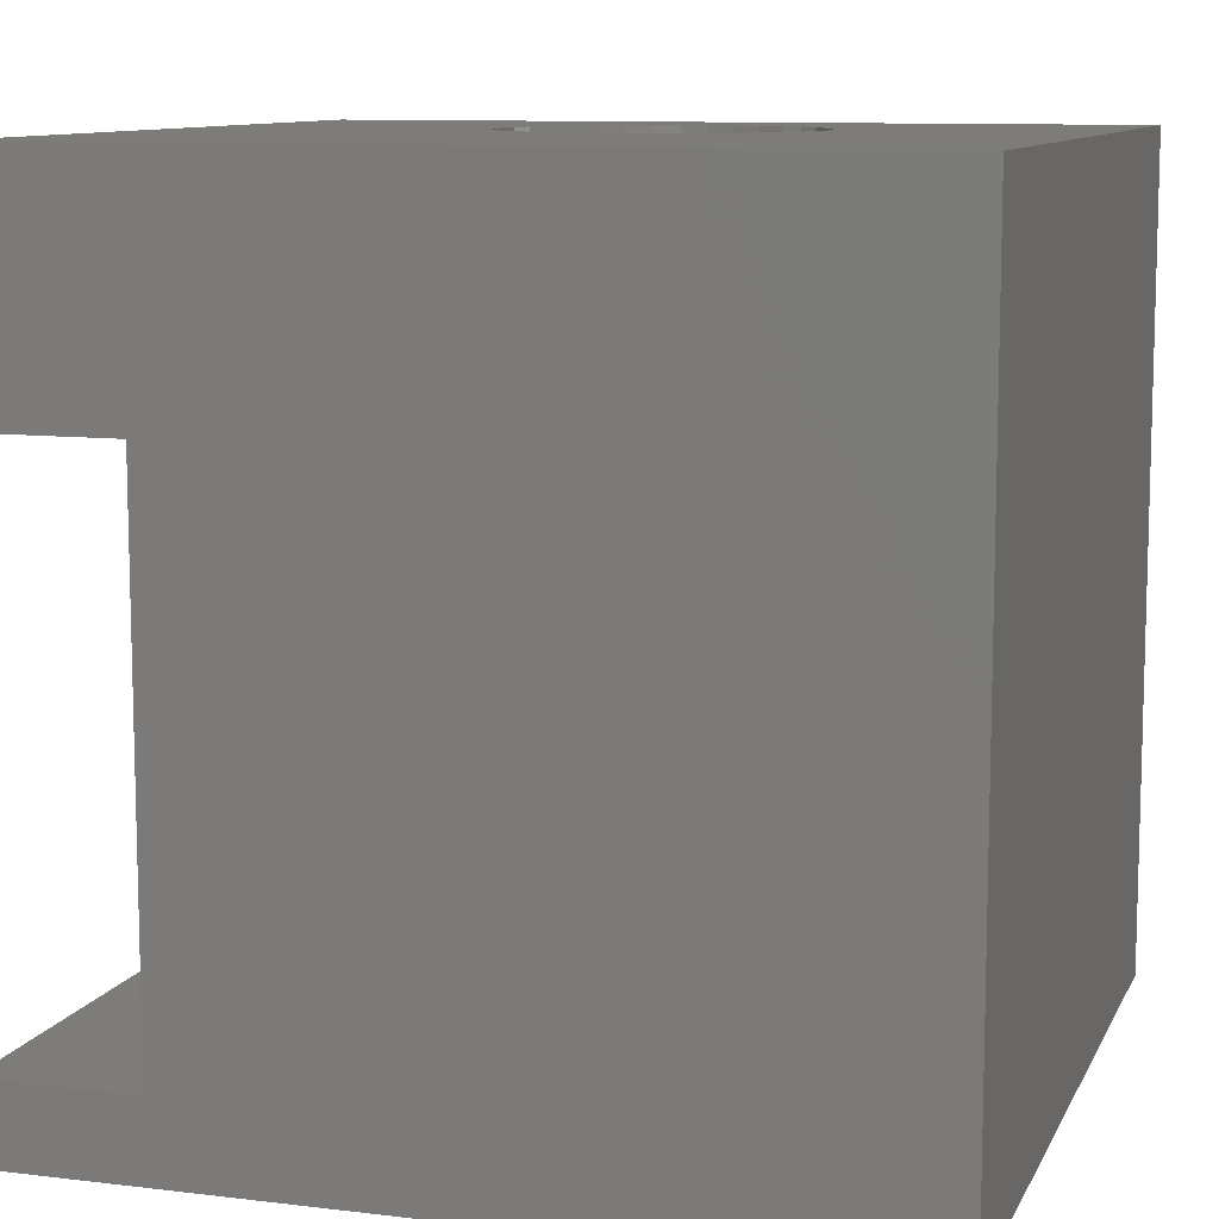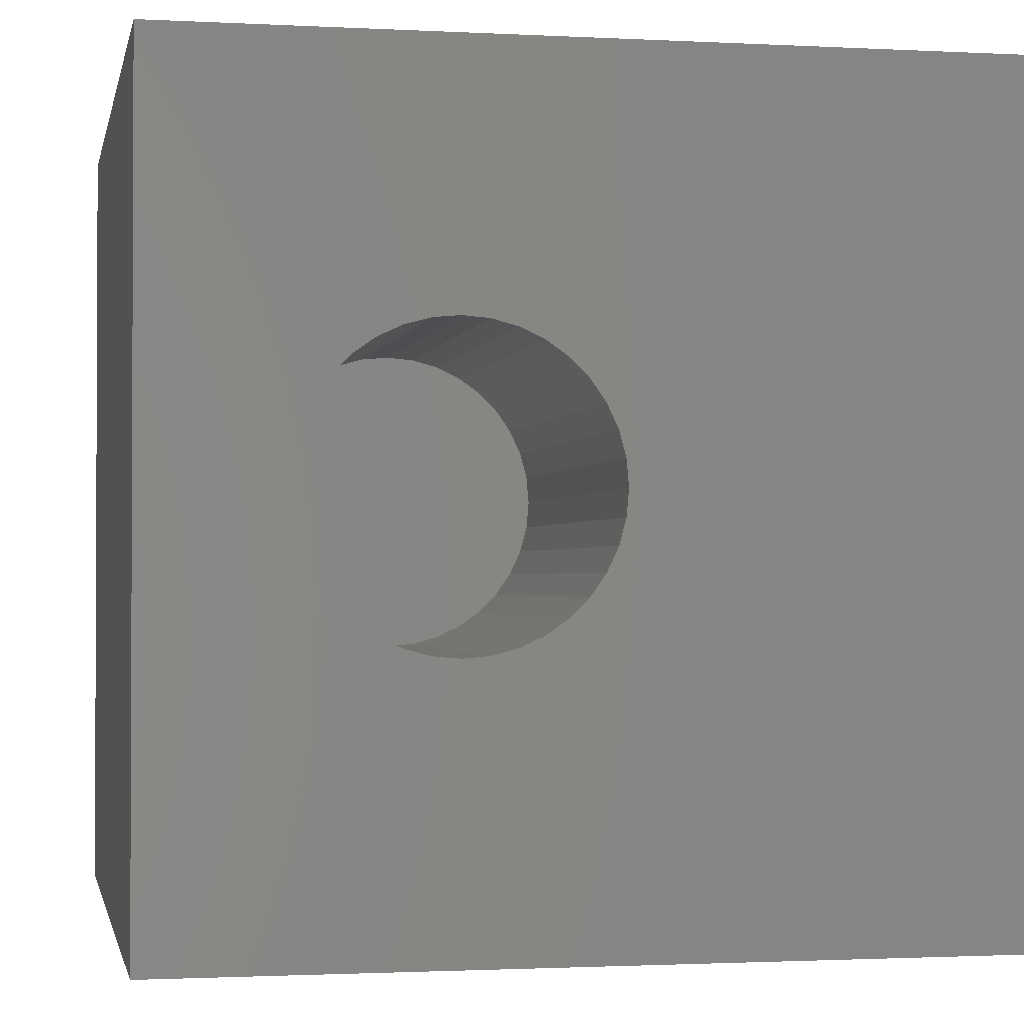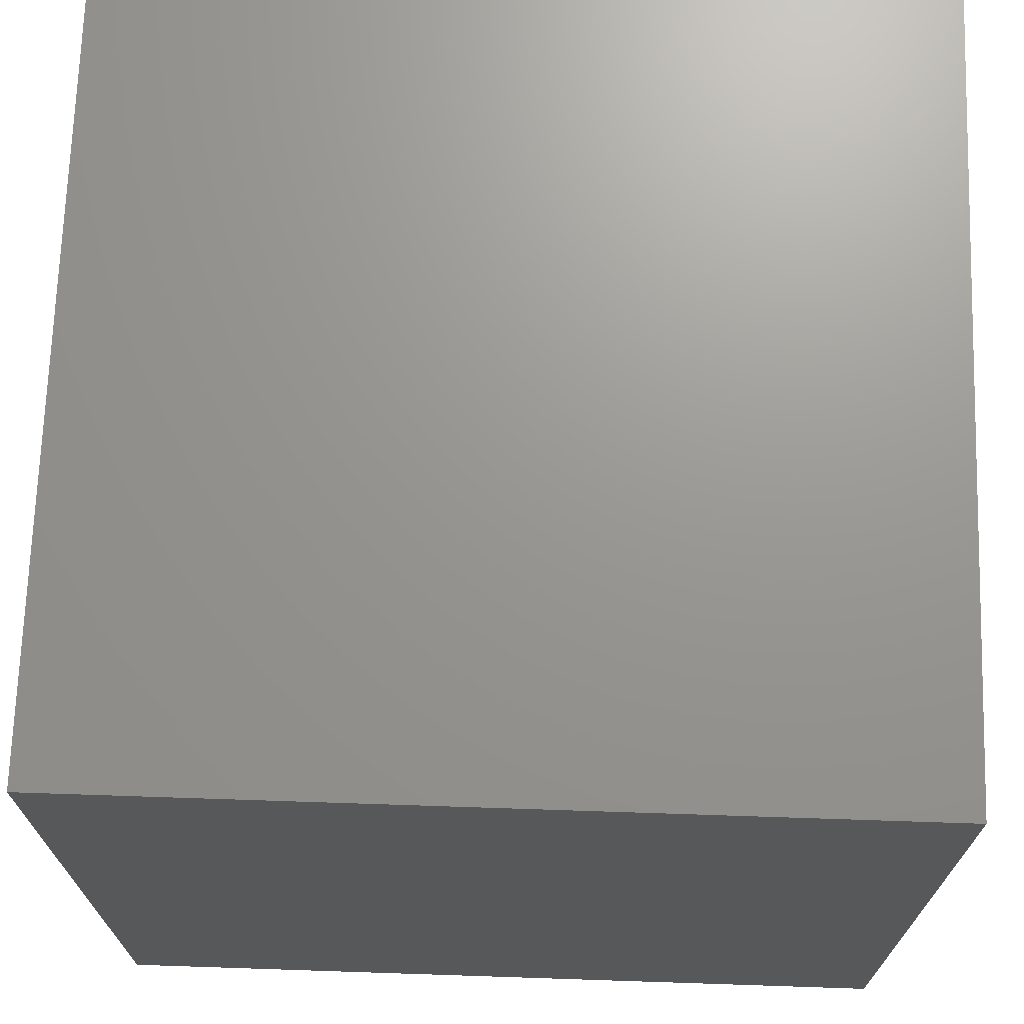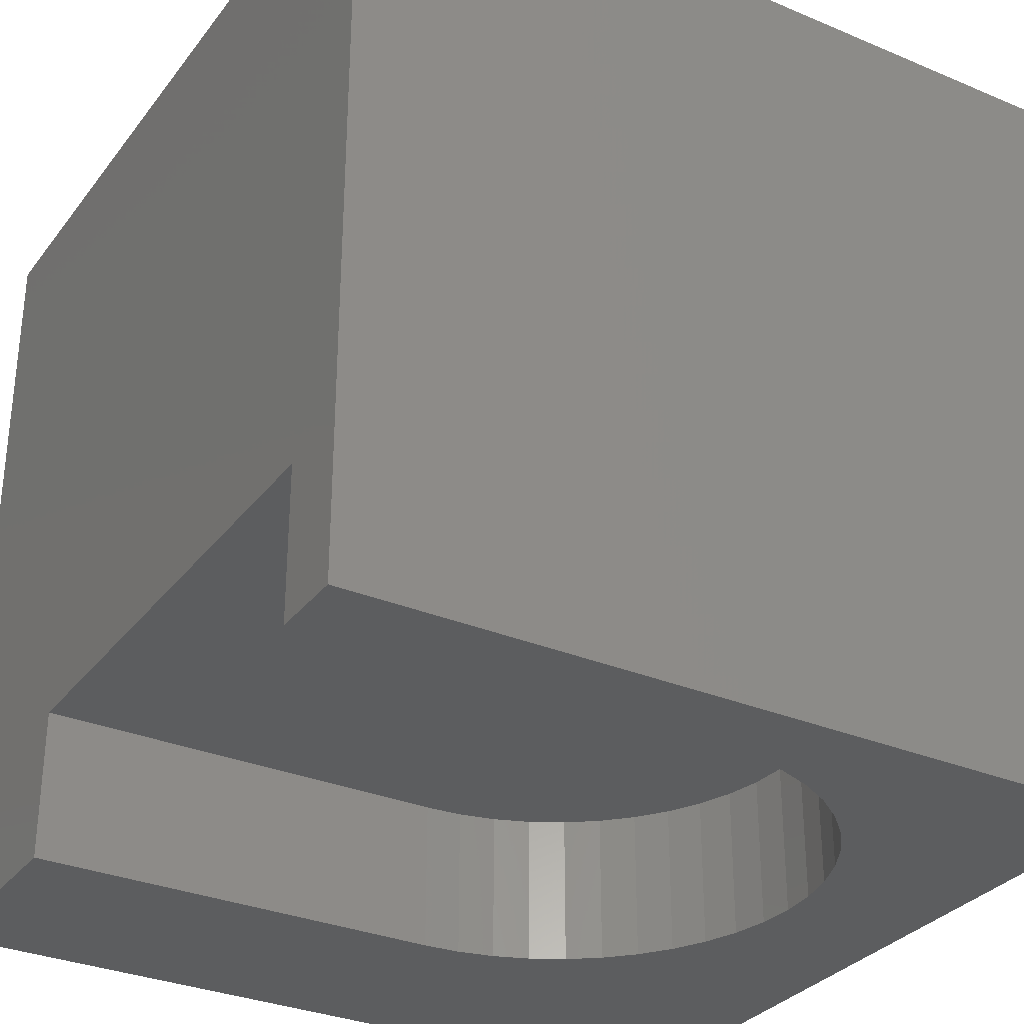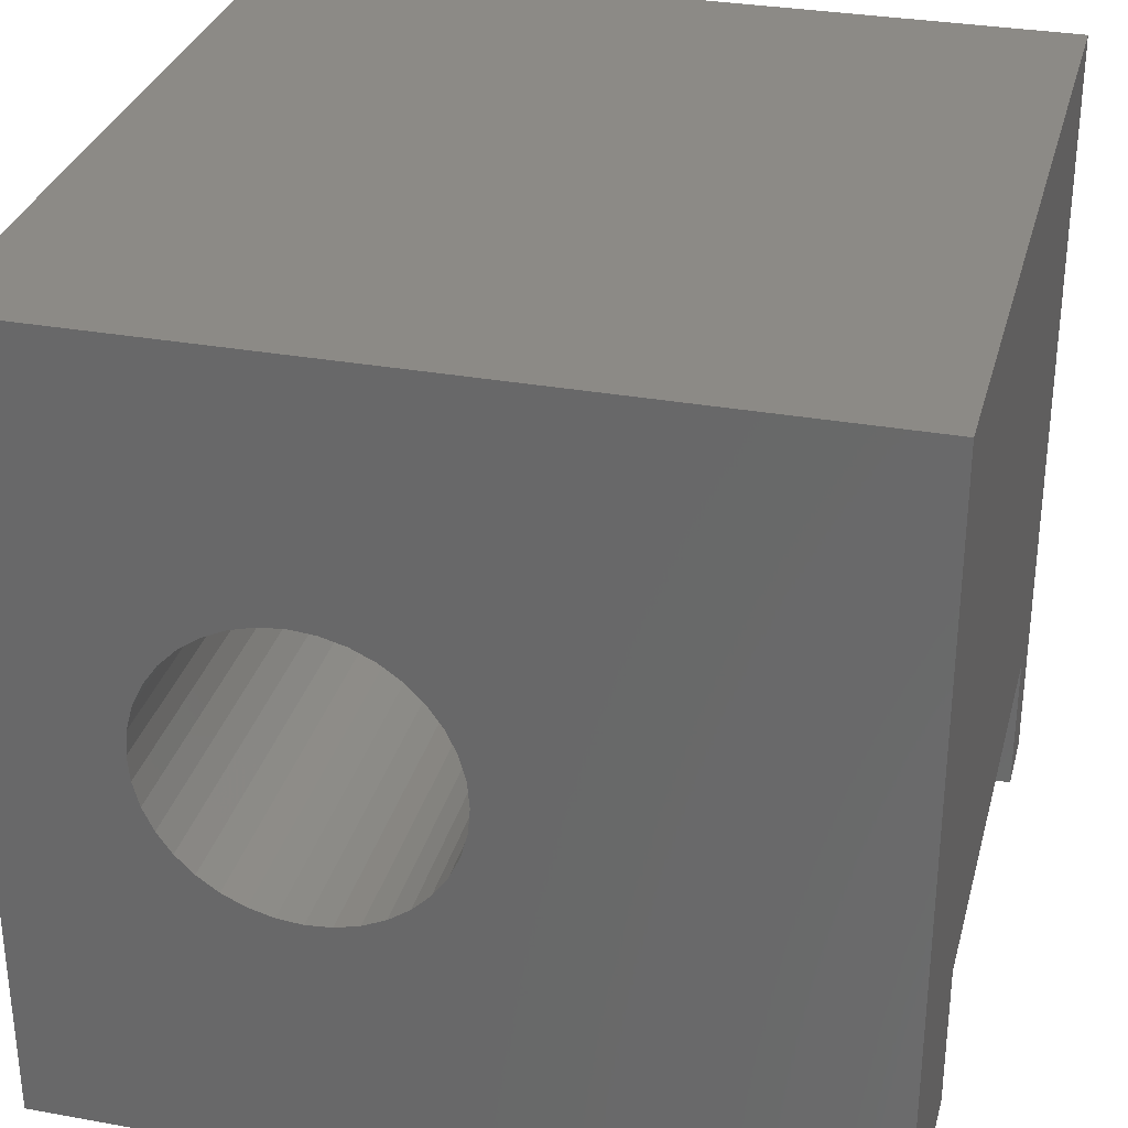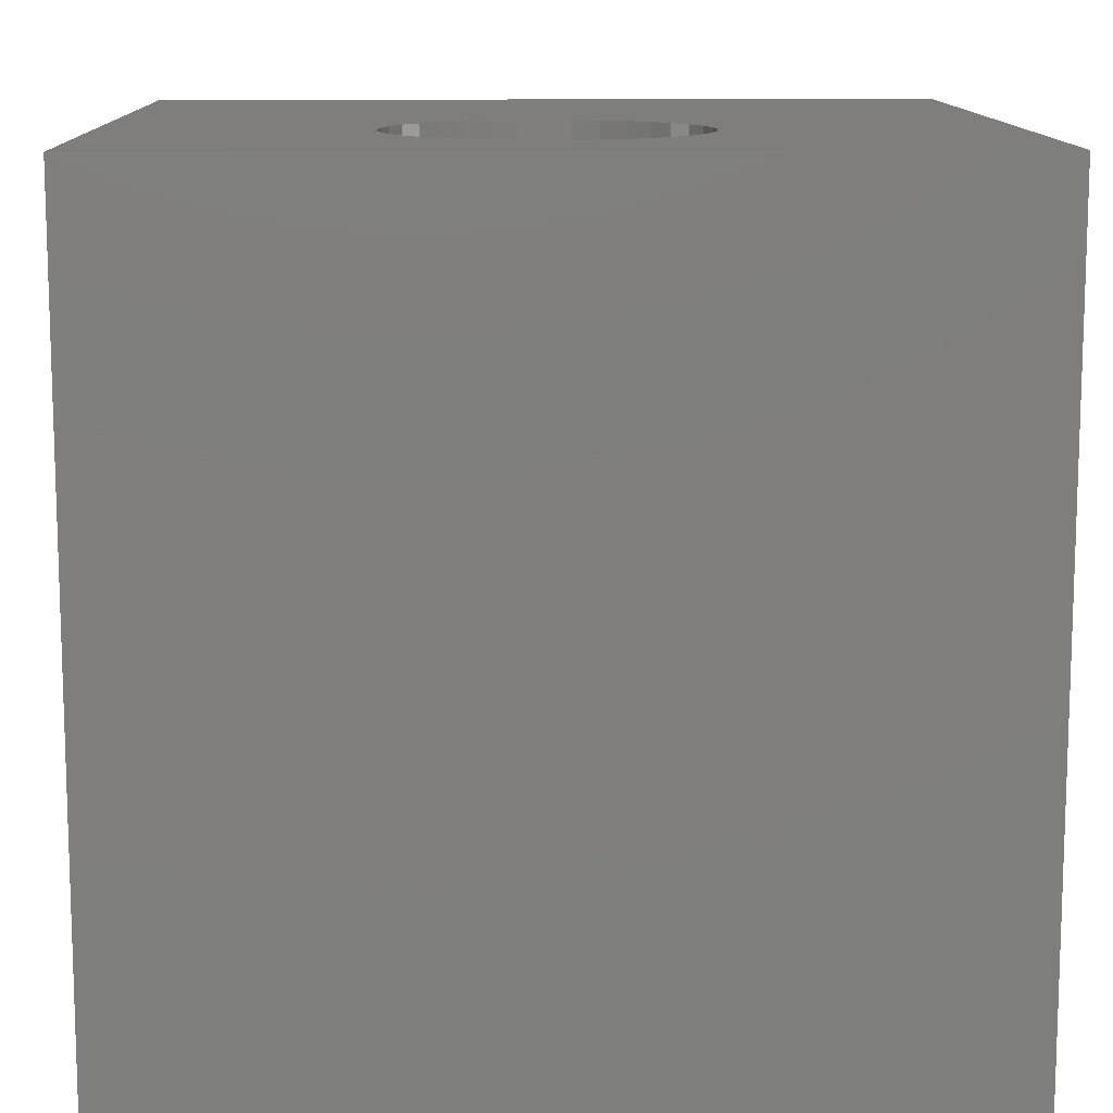
<metadata>
{"format":"stl","ext":"stl","renderer":"f3d","projection":"perspective","resolution":1024,"background":"white","views":[{"elev":10.0,"azim":-72.8,"up":"+Y"},{"elev":-1.5,"azim":169.0,"up":"+Z"},{"elev":70.3,"azim":91.9,"up":"+Z"},{"elev":-31.5,"azim":-30.8,"up":"+Z"},{"elev":31.3,"azim":-165.6,"up":"+Z"},{"elev":11.8,"azim":88.6,"up":"+Y"}]}
</metadata>
<code>
# stl→obj: 142 verts, 258 faces
v 7200 1702 0
v 7521 2023 0
v 1e+04 1.972e-28 0
v 7793 2386 0
v 8010 2784 0
v 8168 3209 0
v 8265 3652 0
v 8297 4104 0
v 1e+04 1e+04 0
v 5571 958.5 0
v 6014 1055 0
v 8265 4557 0
v 8168 5000 0
v 8010 5425 0
v 5119 926.2 0
v 0 7.499e-29 0
v 9.861e-29 926.2 0
v 6439 1213 0
v 6837 1431 0
v 7793 5823 0
v 7521 6186 0
v 7200 6506 0
v 6837 6778 0
v 6439 6995 0
v 6014 7154 0
v 0 7283 0
v 0 1e+04 0
v 5119 7283 0
v 5571 7250 0
v 1e+04 6.123e-13 1e+04
v 1e+04 3.749e-29 0
v 1e+04 1e+04 1e+04
v 0 6.123e-13 1e+04
v -9.861e-29 1e+04 1e+04
v 5.671e-14 926.2 0
v 1.705e-13 926.2 1858
v 6.123e-13 6.123e-13 1e+04
v 5.597e-13 7283 1858
v 1.225e-12 1e+04 1e+04
v 4.459e-13 7283 0
v 6.123e-13 1e+04 0
v 1.972e-28 1.225e-12 1e+04
v 1e+04 -6.123e-13 0
v 8322 1e+04 5452
v 8350 1e+04 5134
v 8322 1e+04 4816
v 5891 1e+04 6856
v 5602 1e+04 6721
v 9.861e-29 1e+04 1e+04
v 5340 1e+04 6538
v 8240 1e+04 5761
v 8105 1e+04 6050
v 7921 1e+04 6312
v 7144 1e+04 6856
v 6836 1e+04 6939
v 6518 1e+04 6966
v 6200 1e+04 6939
v 5114 1e+04 6312
v 4931 1e+04 6050
v 4796 1e+04 5761
v 4796 1e+04 4507
v 4931 1e+04 4218
v 7696 1e+04 6538
v 7434 1e+04 6721
v 4713 1e+04 5452
v 4685 1e+04 5134
v 4713 1e+04 4816
v 7696 1e+04 3731
v 7921 1e+04 3956
v 5114 1e+04 3956
v 5340 1e+04 3731
v 5602 1e+04 3547
v 5891 1e+04 3412
v 6200 1e+04 3330
v 6518 1e+04 3302
v 6836 1e+04 3330
v 7144 1e+04 3412
v 7434 1e+04 3547
v 8105 1e+04 4218
v 8240 1e+04 4507
v 6518 4499 6966
v 6836 4499 6939
v 7144 4499 6856
v 7434 4499 6721
v 7696 4499 6538
v 7921 4499 6312
v 8105 4499 6050
v 8240 4499 5761
v 8322 4499 5452
v 8350 4499 5134
v 8322 4499 4816
v 8240 4499 4507
v 8105 4499 4218
v 7921 4499 3956
v 7696 4499 3731
v 7434 4499 3547
v 7144 4499 3412
v 6836 4499 3330
v 6518 4499 3302
v 6200 4499 3330
v 5891 4499 3412
v 5602 4499 3547
v 5340 4499 3731
v 5114 4499 3956
v 4931 4499 4218
v 4796 4499 4507
v 4713 4499 4816
v 4685 4499 5134
v 4713 4499 5452
v 4796 4499 5761
v 4931 4499 6050
v 5114 4499 6312
v 5340 4499 6538
v 5602 4499 6721
v 5891 4499 6856
v 6200 4499 6939
v 6518 4499 5134
v 5119 926.2 1858
v 0 926.2 0
v 5119 7283 1858
v 5571 7250 1858
v 6014 7154 1858
v 6439 6995 1858
v 6837 6778 1858
v 7200 6506 1858
v 7521 6186 1858
v 7793 5823 1858
v 8010 5425 1858
v 8168 5000 1858
v 8265 4557 1858
v 8297 4104 1858
v 8265 3652 1858
v 8168 3209 1858
v 8010 2784 1858
v 7793 2386 1858
v 7521 2023 1858
v 7200 1702 1858
v 6837 1431 1858
v 6439 1213 1858
v 6014 1055 1858
v 5571 958.5 1858
v 0 7283 1858
f 1 2 3
f 2 4 3
f 3 4 5
f 3 5 6
f 6 7 3
f 3 7 8
f 3 8 9
f 3 10 11
f 8 12 9
f 9 12 13
f 9 13 14
f 10 3 15
f 15 3 16
f 15 16 17
f 11 18 3
f 3 18 19
f 3 19 1
f 14 20 9
f 9 20 21
f 9 21 22
f 22 23 9
f 9 23 24
f 9 24 25
f 26 27 28
f 28 27 9
f 28 9 29
f 29 9 25
f 30 31 32
f 32 31 9
f 33 30 34
f 34 30 32
f 35 16 36
f 36 16 37
f 36 37 38
f 38 37 39
f 38 39 40
f 40 39 41
f 30 42 43
f 43 42 16
f 44 32 45
f 45 32 9
f 45 9 46
f 47 48 49
f 49 48 50
f 44 51 32
f 32 51 52
f 32 52 53
f 54 55 32
f 32 55 56
f 32 56 49
f 49 56 57
f 49 57 47
f 50 58 49
f 49 58 59
f 49 59 60
f 27 61 62
f 53 63 32
f 32 63 64
f 32 64 54
f 60 65 49
f 49 65 66
f 49 66 27
f 27 66 67
f 27 67 61
f 9 68 69
f 62 70 27
f 27 70 71
f 27 71 72
f 72 73 27
f 27 73 74
f 27 74 9
f 9 74 75
f 9 75 76
f 76 77 9
f 9 77 78
f 9 78 68
f 69 79 9
f 9 79 80
f 9 80 46
f 81 56 82
f 82 56 55
f 82 55 83
f 83 55 54
f 83 54 84
f 84 54 64
f 84 64 85
f 85 64 63
f 85 63 86
f 86 63 53
f 86 53 87
f 87 53 52
f 87 52 88
f 88 52 51
f 88 51 89
f 89 51 44
f 89 44 90
f 90 44 45
f 90 45 91
f 91 45 46
f 91 46 92
f 92 46 80
f 92 80 93
f 93 80 79
f 93 79 94
f 94 79 69
f 94 69 95
f 95 69 68
f 95 68 96
f 96 68 78
f 96 78 97
f 97 78 77
f 97 77 98
f 98 77 76
f 98 76 99
f 99 76 75
f 99 75 100
f 100 75 74
f 100 74 101
f 101 74 73
f 101 73 102
f 102 73 72
f 102 72 103
f 103 72 71
f 103 71 104
f 104 71 70
f 104 70 105
f 105 70 62
f 105 62 106
f 106 62 61
f 106 61 107
f 107 61 67
f 107 67 108
f 108 67 66
f 108 66 109
f 109 66 65
f 109 65 110
f 110 65 60
f 110 60 111
f 111 60 59
f 111 59 112
f 112 59 58
f 112 58 113
f 113 58 50
f 113 50 114
f 114 50 48
f 114 48 115
f 115 48 47
f 115 47 116
f 116 47 57
f 116 57 81
f 81 57 56
f 115 116 117
f 117 116 81
f 117 81 82
f 112 113 117
f 117 113 114
f 117 114 115
f 109 110 117
f 117 110 111
f 117 111 112
f 106 107 117
f 117 107 108
f 117 108 109
f 103 104 117
f 117 104 105
f 117 105 106
f 100 101 117
f 117 101 102
f 117 102 103
f 97 98 117
f 117 98 99
f 117 99 100
f 94 95 117
f 117 95 96
f 117 96 97
f 91 92 117
f 117 92 93
f 117 93 94
f 88 89 117
f 117 89 90
f 117 90 91
f 85 86 117
f 117 86 87
f 117 87 88
f 82 83 117
f 117 83 84
f 117 84 85
f 36 118 119
f 119 118 15
f 120 28 121
f 121 28 29
f 121 29 122
f 122 29 25
f 122 25 123
f 123 25 24
f 123 24 124
f 124 24 23
f 124 23 125
f 125 23 22
f 125 22 126
f 126 22 21
f 126 21 127
f 127 21 20
f 127 20 128
f 128 20 14
f 128 14 129
f 129 14 13
f 129 13 130
f 130 13 12
f 130 12 131
f 131 12 8
f 131 8 132
f 132 8 7
f 132 7 133
f 133 7 6
f 133 6 134
f 134 6 5
f 134 5 135
f 135 5 4
f 135 4 136
f 136 4 2
f 136 2 137
f 137 2 1
f 137 1 138
f 138 1 19
f 138 19 139
f 139 19 18
f 139 18 140
f 140 18 11
f 140 11 141
f 141 11 10
f 141 10 118
f 118 10 15
f 120 142 28
f 28 142 26
f 136 137 120
f 136 120 135
f 121 128 120
f 120 128 129
f 137 138 120
f 120 138 139
f 120 139 140
f 121 122 128
f 128 122 123
f 128 123 124
f 129 130 120
f 120 130 131
f 120 131 132
f 132 133 120
f 120 133 134
f 120 134 135
f 36 142 118
f 118 142 120
f 118 120 141
f 141 120 140
f 124 125 128
f 128 125 126
f 128 126 127

</code>
